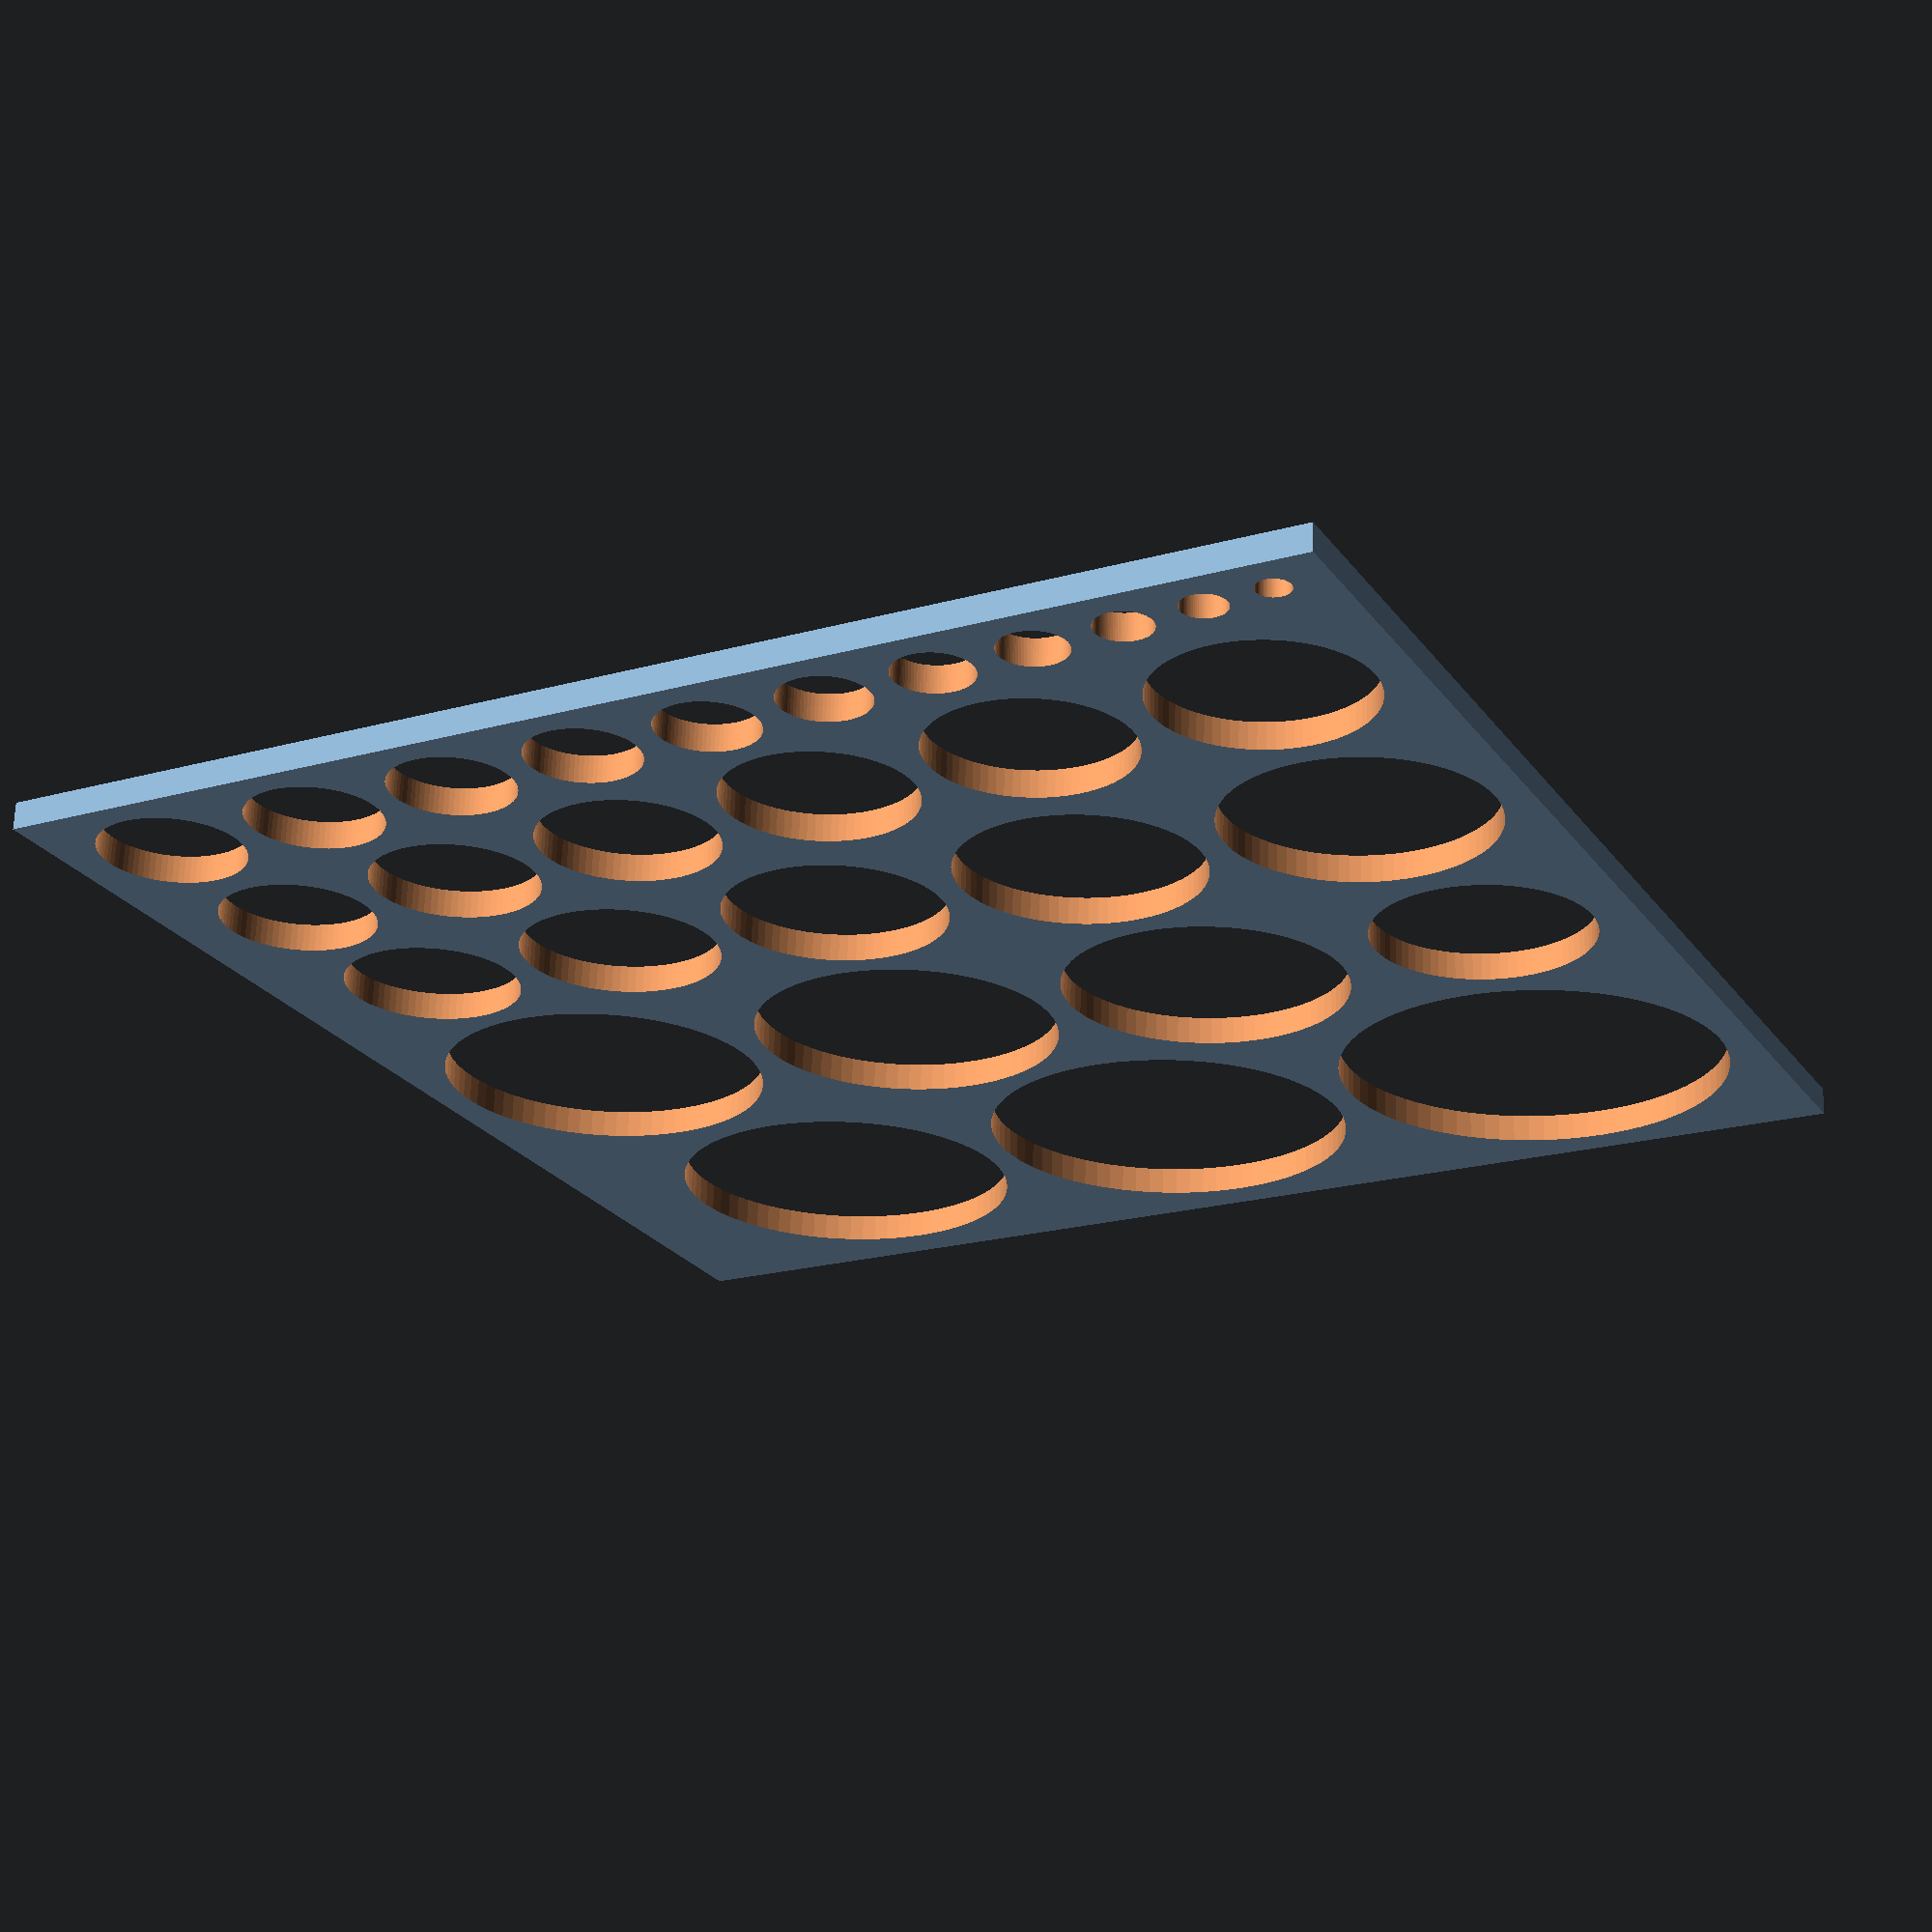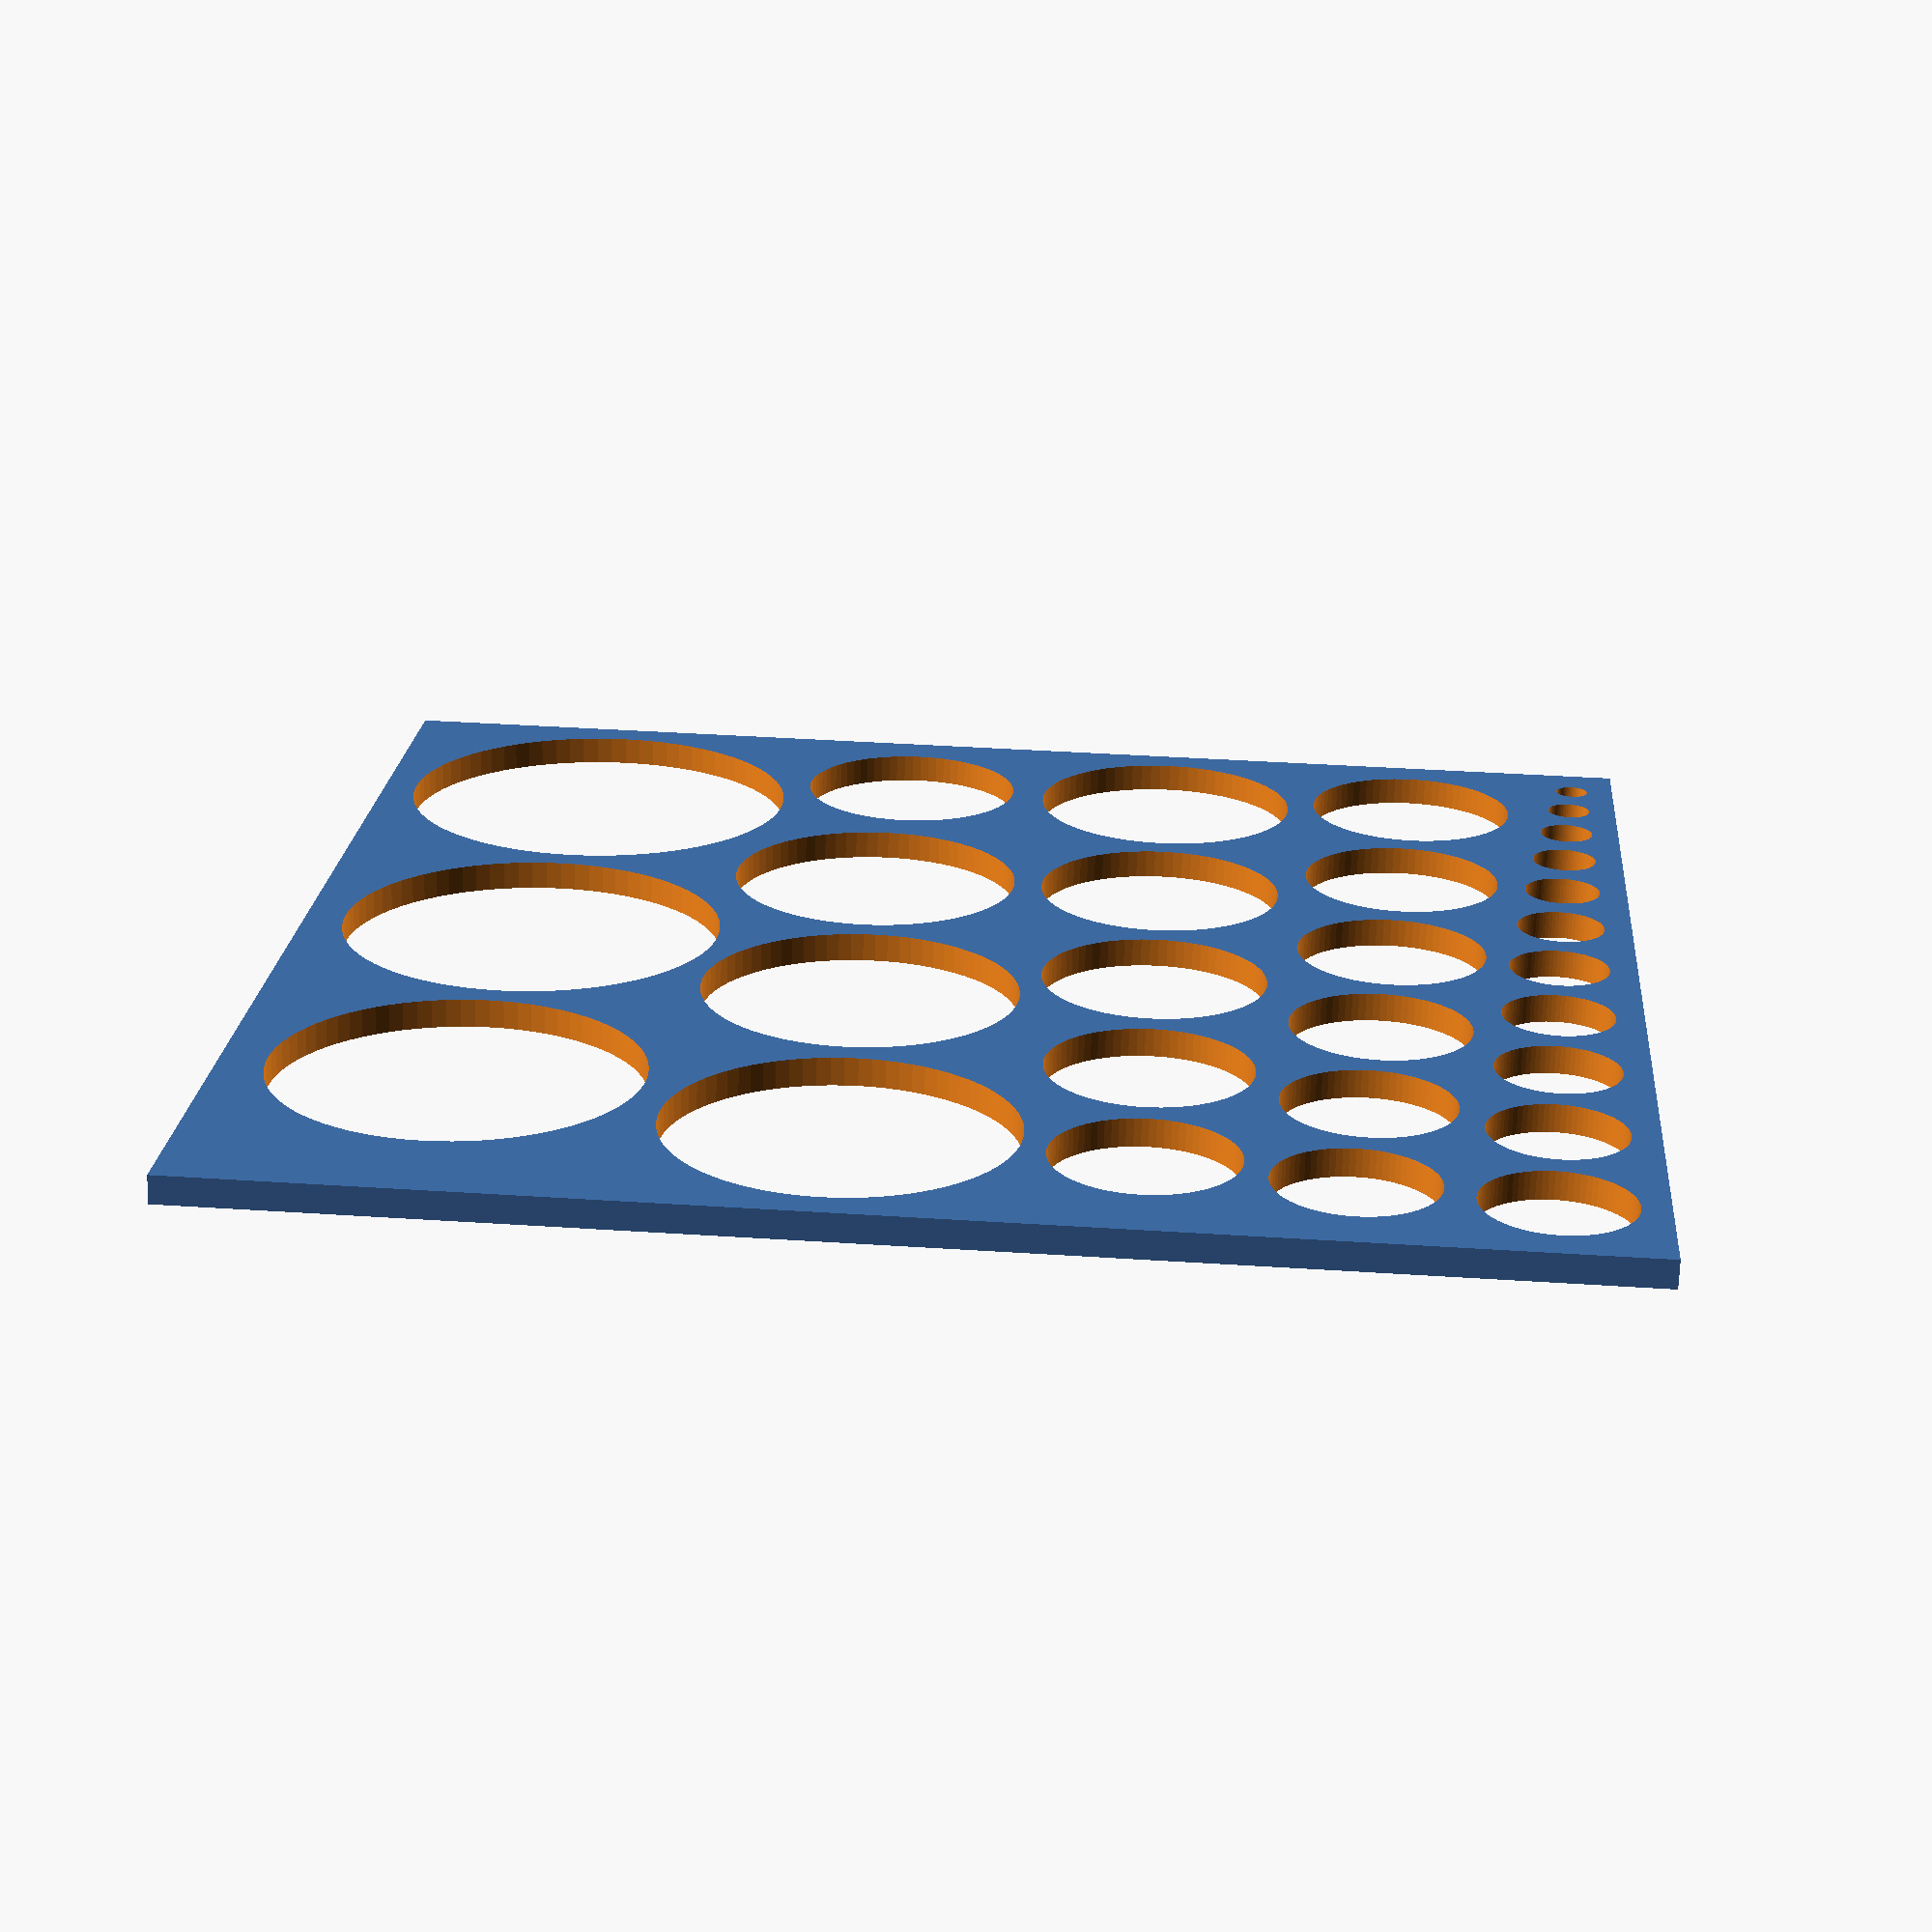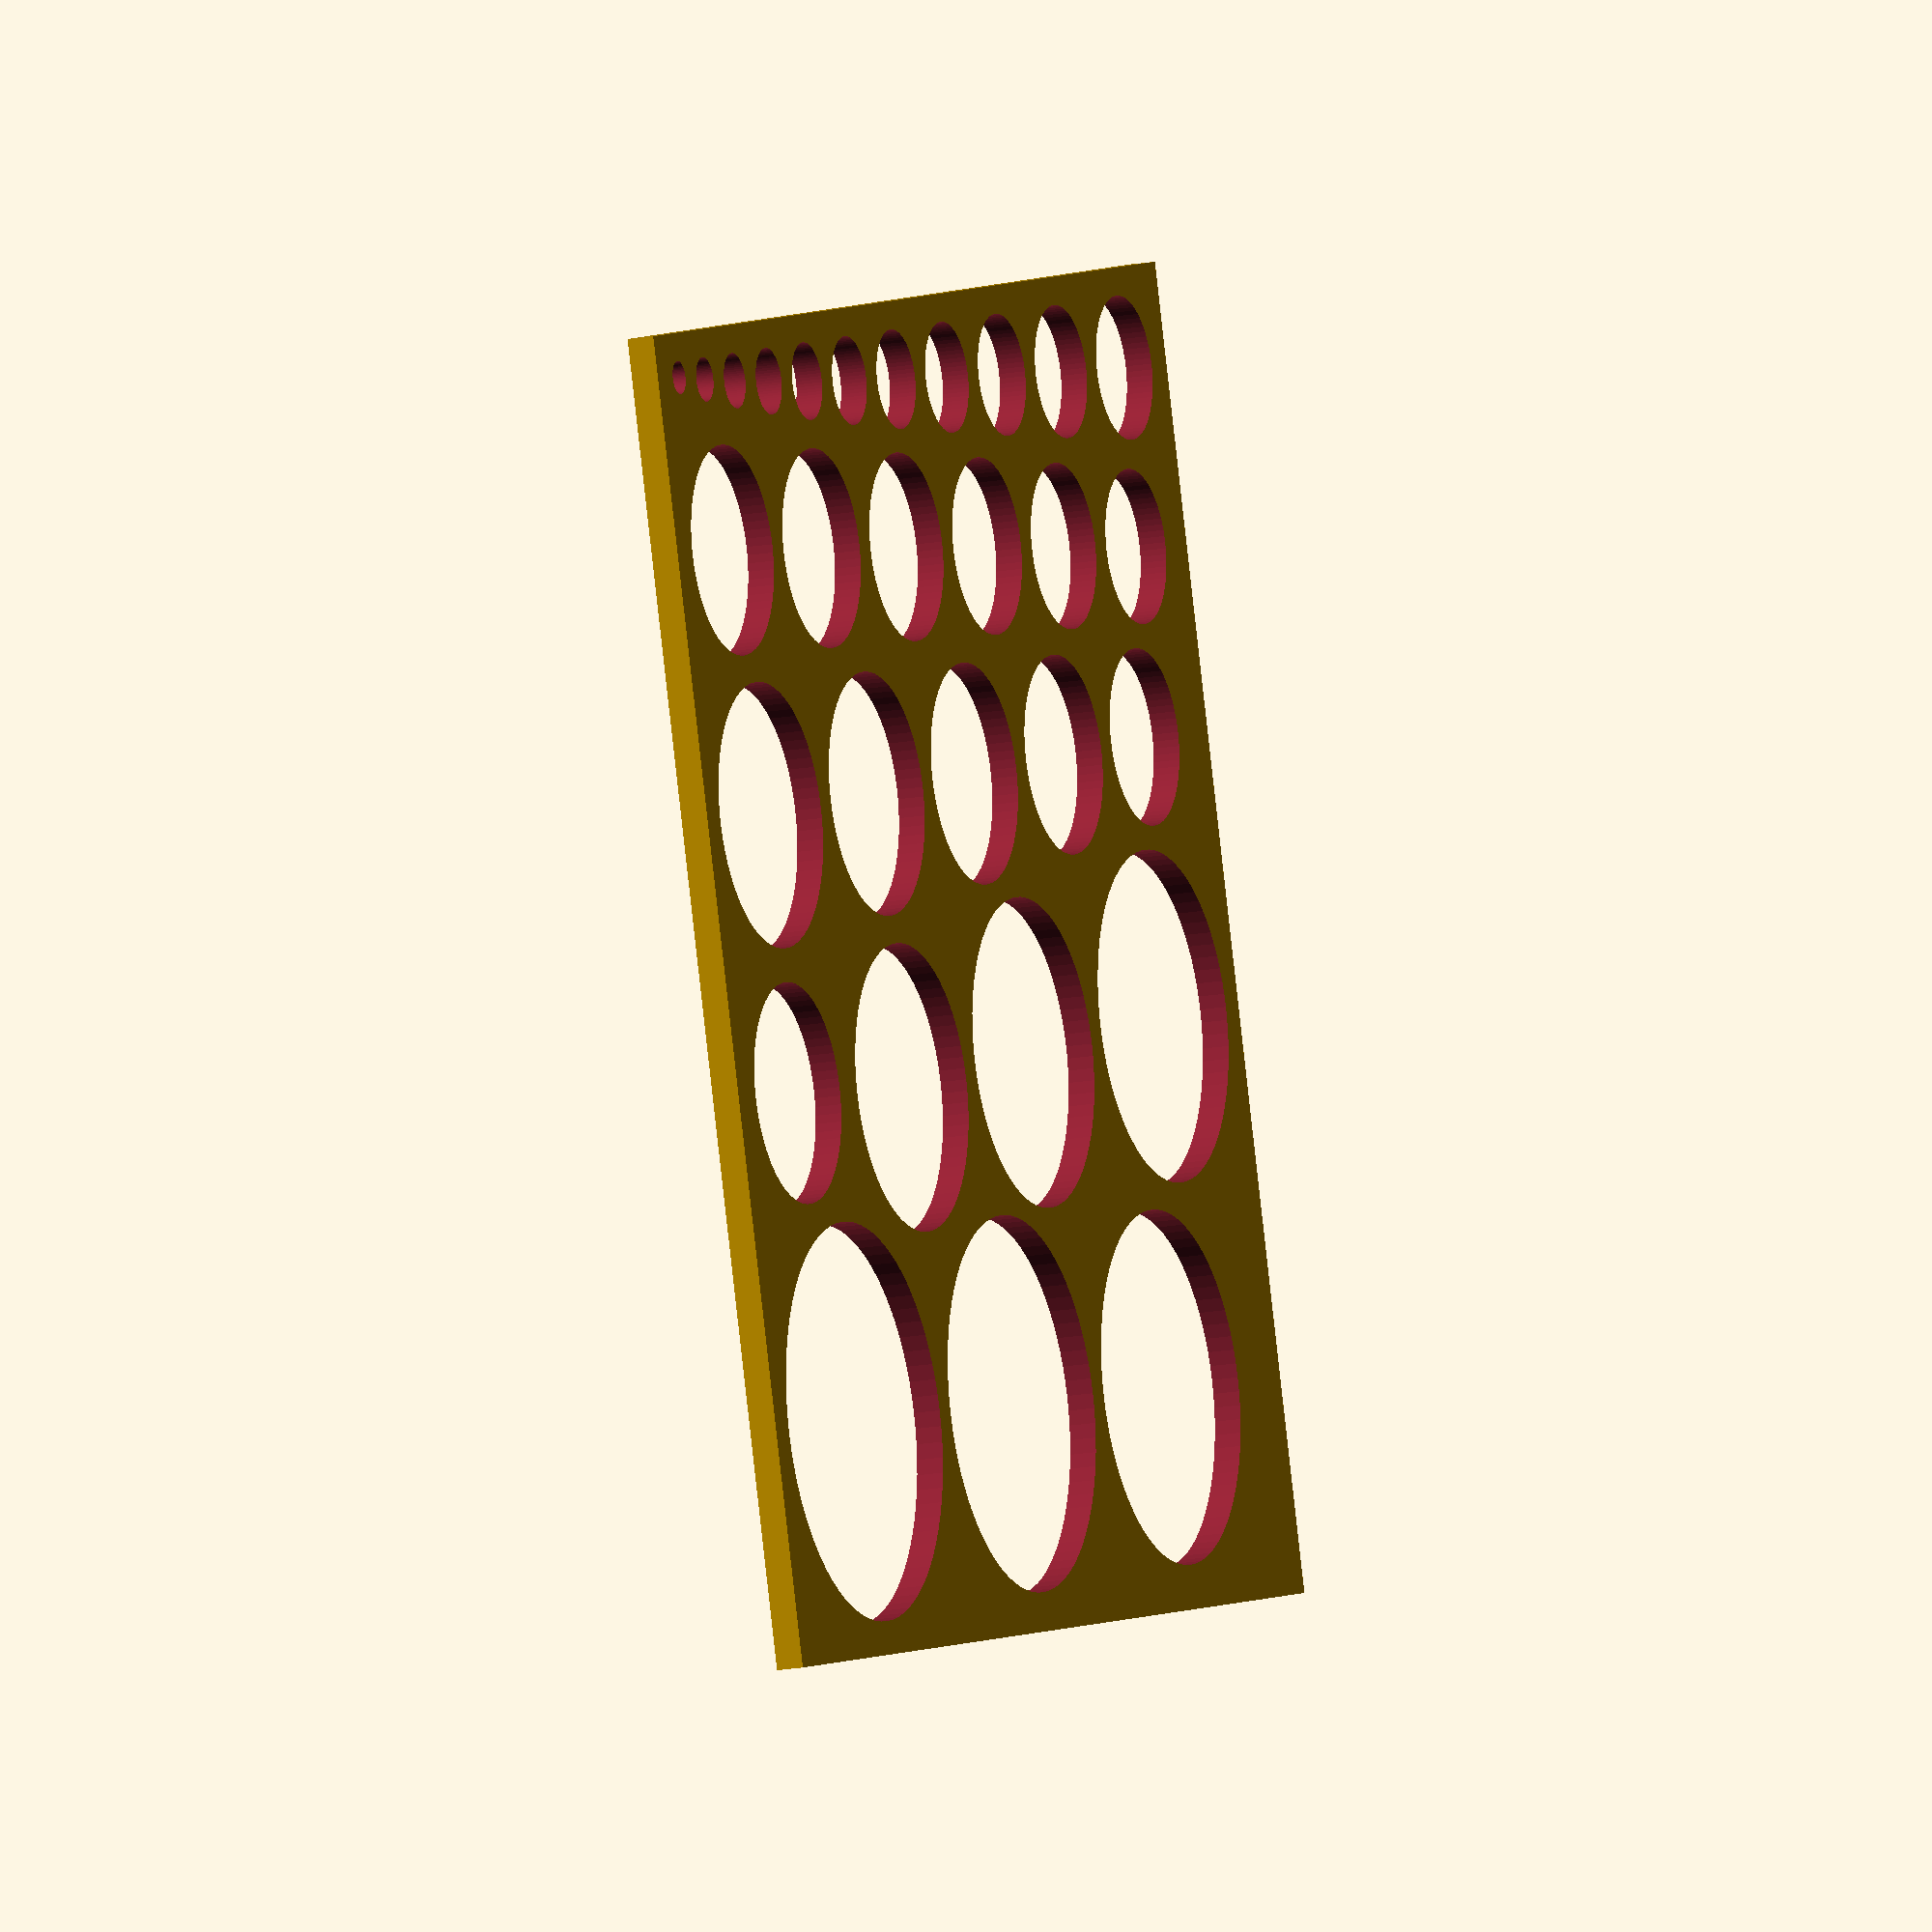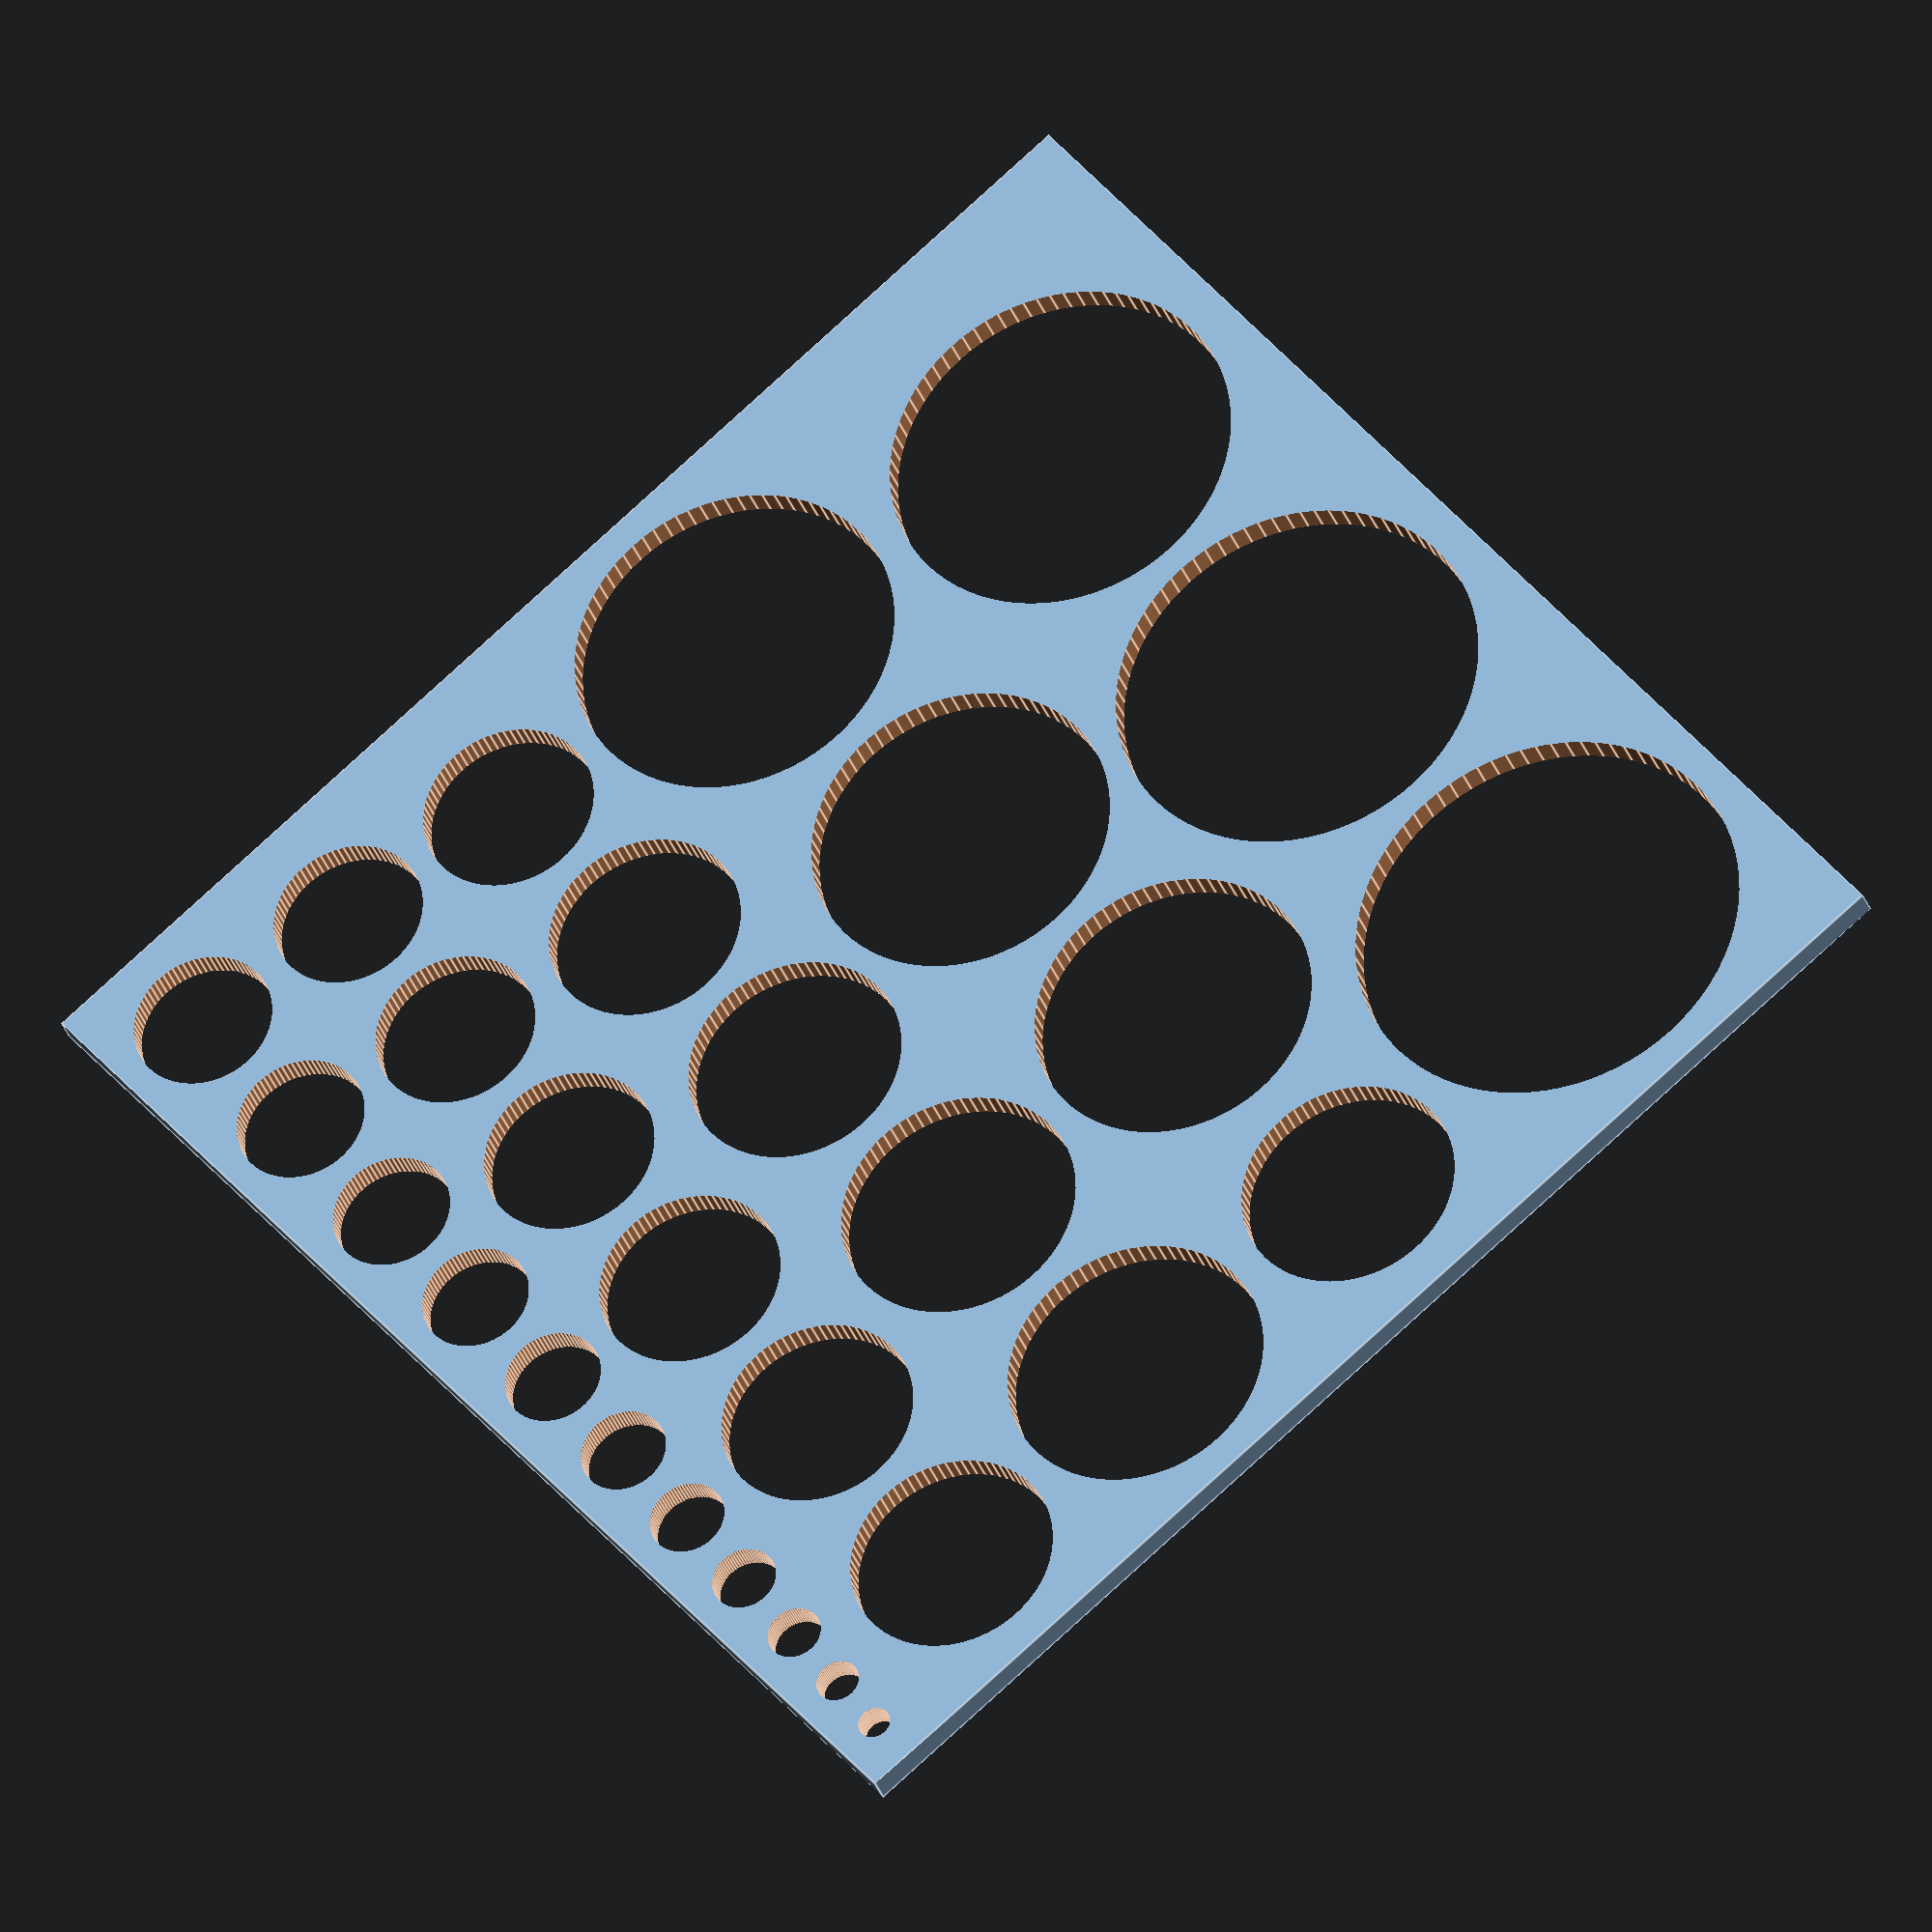
<openscad>
$fn=80;
con = 30;
svg = 0;

board_x = 120;
board_y = 120;
board_z = 2.5;

hole_x_spacing = 2;


module holes(start_i, step_i, end_i, x, y, dir_x, dir_y) {
	for (i = [start_i : step_i: end_i]) {
		sum_i = (i + start_i) * (i - start_i + 1) / 2;
		off_x = x + (sum_i + hole_x_spacing * (i - start_i)) * dir_x;
		off_y = y + (i - start_i)/2 * dir_y;
		translate([off_x, off_y, -1])
			cylinder(r = i/2, h = board_z + 2);

	}
}

module hole_text(start_i, step_i, end_i, x, y, dir_x, dir_y) {
	for (i = [start_i : step_i: end_i]) {
		sum_i = (i + start_i) * (i - start_i + 1) / 2;
		off_x = x + (sum_i + hole_x_spacing * (i - start_i)) * dir_x;
		off_y = y + (i - start_i)/2 * dir_y;
		translate([off_x, off_y, 0.5])
			text(text = str(i), size = i/2, halign = "center", valign = "center");
	}
}

module board() {
	difference() {
		cube([board_x, board_y, board_z]);
		holes(3, 1, 13, 2, 4, 1, 1);
		holes(14, 1, 19, 122, 25, -1, -2);

		holes(16, 2, 24, 113, 42, -0.5, 0.5);
		holes(20, 1, 20, 14, 69, 0, 0);
		holes(26, 2, 30, 28, 70, 0.5, -1.5);
		holes(32, 2, 36, 110, 100, -0.5, -0.5);
	}
}



if (svg == 1) {
	scale(96/25.4) {
	projection()
		board();
	hole_text(3, 1, 13, 2, 4, 1, 1);
	hole_text(14, 1, 19, 122, 25, -1, -2);

	hole_text(16, 2, 24, 113, 42, -0.5, 0.5);
	hole_text(20, 1, 20, 14, 69, 0, 0);
	hole_text(26, 2, 30, 28, 70, 0.5, -1.5);
	hole_text(32, 2, 36, 110, 100, -0.5, -0.5);
	}
}
else {
	board();
}



// vim: ft=c

</openscad>
<views>
elev=293.8 azim=152.7 roll=1.8 proj=p view=solid
elev=249.6 azim=265.5 roll=1.5 proj=p view=solid
elev=14.5 azim=196.6 roll=113.0 proj=o view=solid
elev=30.7 azim=309.5 roll=197.2 proj=o view=edges
</views>
